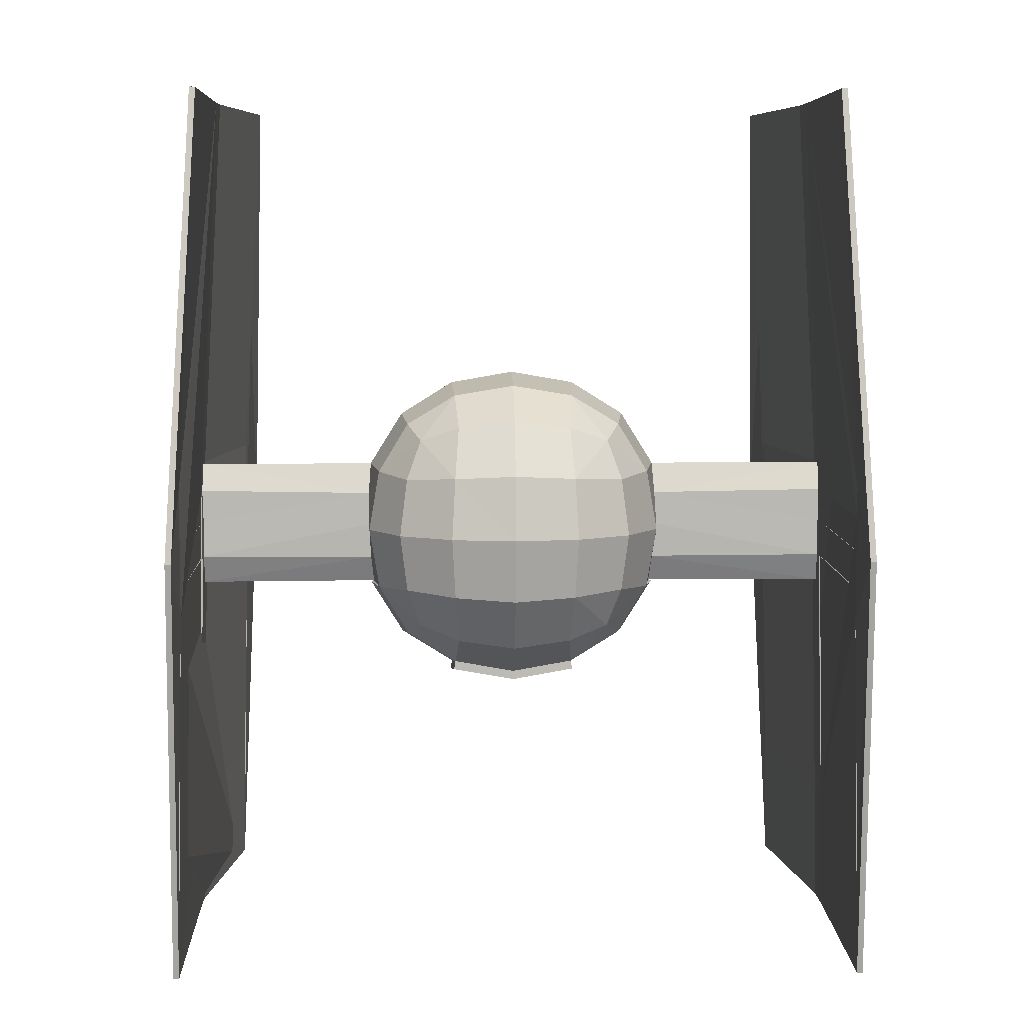
<metadata>
{"format":"obj","ext":"obj","renderer":"f3d","projection":"perspective","resolution":1024,"background":"white","views":[{"elev":6.7,"azim":-1.7,"up":"+Y"}]}
</metadata>
<code>
o Cube
v 0.5 0.5 -0.5
v 0.5 -0.5 -0.5
v 0.5 0.5 0.5
v 0.5 -0.5 0.5
v 0.2967 -0.5729 -0.5729
v 0 -0.6096 -0.6096
v 0.5729 0.2967 -0.5729
v 0.6096 0 -0.6096
v 0.5729 -0.2967 -0.5729
v 0.5729 0.2967 0.5729
v 0.6096 0 0.6096
v 0.5729 -0.2967 0.5729
v 0.2967 0.5729 0.5729
v 0 0.6096 0.6096
v 0.5729 0.5729 -0.2967
v 0.6096 0.6096 0
v 0.5729 0.5729 0.2967
v 0 -0.6096 0.6096
v 0.2967 -0.5729 0.5729
v 0 0.6096 -0.6096
v 0.2967 0.5729 -0.5729
v 0.5729 -0.5729 0.2967
v 0.6096 -0.6096 0
v 0.5729 -0.5729 -0.2967
v 0.3162 0.729 -0.3162
v 0 0.7818 -0.3331
v 0.3331 0.7818 0
v 0 0.8395 -0
v 0.3162 0.729 0.3162
v 0 0.7818 0.3331
v 0.3162 -0.3162 0.729
v 0.3331 -0 0.7818
v 0.3162 0.3162 0.729
v 0 -0.3331 0.7818
v 0 0 0.8395
v 0 0.3331 0.7818
v 0 -0.7818 -0.3331
v 0.3162 -0.729 -0.3162
v 0 -0.8395 0
v 0.3331 -0.7818 -0
v 0 -0.7818 0.3331
v 0.3162 -0.729 0.3162
v 0.729 -0.3162 -0.3162
v 0.7818 -0 -0.3331
v 0.729 0.3162 -0.3162
v 0.7818 -0.3331 0
v 0.7818 0.3331 -0
v 0.729 -0.3162 0.3162
v 0.7818 0 0.3331
v 0.729 0.3162 0.3162
v 0 -0.3331 -0.7818
v 0 0 -0.8395
v 0 0.3331 -0.7818
v 0.3162 -0.3162 -0.729
v 0.3331 0 -0.7818
v 0.3162 0.3162 -0.729
v 0.7971 -0.1895 -0.04633
v 0.801 -0 -0.05089
v 0.7916 0.1745 -0.05023
v 0.7684 -0.325 -0.001097
v 0.7585 0.3312 0.000276
v 0.7816 -0.1843 0.06421
v 0.7855 0 0.07191
v 0.7922 0.1737 0.0729
v 1.722 -0.1868 -0.04527
v 1.726 0.01455 -0.04823
v 1.716 0.1891 -0.0487
v 1.711 -0.3297 0.002396
v 1.71 0.3322 0.004374
v 1.706 -0.1793 0.06762
v 1.706 0.01455 0.06931
v 1.711 0.1882 0.0725
v 1.74 -0.1863 -0.04104
v 1.74 0.01511 -0.044
v 1.74 0.1896 -0.04446
v 1.74 -0.3291 0.006627
v 1.741 0.01511 0.02047
v 1.741 0.3328 0.008605
v 1.737 -0.1787 0.07185
v 1.737 0.01511 0.07354
v 1.734 0.1888 0.07673
v 1.74 0.01475 0.1202
v 1.71 0.01366 0.1194
v 1.711 0.1873 0.119
v 1.739 0.185 0.1195
v 1.689 0.01587 1.78
v 1.719 0.01591 1.78
v 1.711 -0.1796 0.1199
v 1.739 -0.1791 0.1204
v 1.711 -0.3259 0.1196
v 1.74 -0.3261 0.1197
v 1.71 -0.1863 -0.08726
v 1.711 -0.3308 -0.09316
v 1.739 -0.1872 -0.09202
v 1.74 -0.3291 -0.09326
v 1.712 -0.1866 -0.08391
v 1.712 0.01579 -0.08686
v 1.74 0.01445 -0.09086
v 1.739 -0.1869 -0.09245
v 1.712 0.01508 -0.08877
v 1.711 0.1864 -0.08625
v 1.74 0.01459 -0.09191
v 1.739 0.186 -0.09175
v 1.711 0.1867 -0.08799
v 1.71 0.335 -0.09465
v 1.74 0.1854 -0.09143
v 1.74 0.3365 -0.09473
v 1.71 0.3332 0.1194
v 1.74 0.3367 0.1194
v 1.72 0.01528 1.383
v 1.69 0.01524 1.383
v 1.69 0.1876 1.382
v 1.72 0.1857 1.383
v 1.691 -0.1786 1.383
v 1.719 -0.178 1.384
v 1.691 -0.3249 1.383
v 1.72 -0.3251 1.383
v 1.69 0.3343 1.383
v 1.607 2.306 1.388
v 1.72 0.3377 1.383
v 1.574 -0.1878 -1.138
v 1.573 -0.3321 -1.147
v 1.601 -0.1882 -1.146
v 1.602 -0.3304 -1.147
v 1.574 0.0138 -1.143
v 1.602 0.01331 -1.146
v 1.573 0.1854 -1.142
v 1.601 0.1847 -1.146
v 1.572 0.3337 -1.149
v 1.601 0.1841 -1.145
v 1.602 0.3352 -1.149
v 1.74 -1.542 0.01127
v 1.739 -1.538 0.1285
v 1.739 -1.543 -0.08429
v 1.749 -1.537 1.392
v 1.719 -1.537 1.392
v 1.601 -1.545 -1.138
v 1.597 2.3 0.00981
v 1.628 2.301 0.01404
v 1.597 2.303 -0.08922
v 1.627 2.305 -0.08929
v 1.597 2.301 0.1249
v 1.627 2.305 0.1249
v 1.577 2.302 1.388
v 1.459 2.302 -1.143
v 1.489 2.303 -1.143
v 1.778 -2.165 0.01834
v 1.749 -2.165 0.01411
v 1.778 -2.162 0.1314
v 1.748 -2.161 0.1313
v 1.778 -2.165 -0.08154
v 1.749 -2.166 -0.08145
v 1.758 -2.161 1.395
v 1.728 -2.16 1.395
v 1.64 -2.166 -1.136
v 1.61 -2.168 -1.135
v 1.543 0.01281 -1.558
v 1.57 0.01218 -1.56
v 0.3109 -0.5865 -0.651
v 0.01421 -0.6231 -0.6877
v 0.01421 -0.3467 -0.8599
v 0.01421 -0.01357 -0.9176
v 0.01421 0.3196 -0.8599
v 0.3304 0.3026 -0.8071
v 0.3304 -0.3297 -0.8071
v 0.3474 -0.01357 -0.8599
v 0.007785 -0.8264 -0.3331
v 0.3239 -0.7735 -0.3162
v 0.007785 -0.8841 0
v 0.3409 -0.8264 -0
v 0.007785 -0.8264 0.3331
v 0.3239 -0.7735 0.3162
v -0.01456 -0.3336 -0.7844
v -0.01456 -0.000469 -0.8421
v -0.01456 0.3327 -0.7844
v 0 -0.3472 -0.8625
v 0 -0.01404 -0.9202
v -0.01456 -0.61 -0.6121
v 0 0.3191 -0.8625
v 0 -0.6236 -0.6902
v -0.008273 -0.7833 -0.3331
v -0.008273 -0.841 0
v -0.008273 -0.7833 0.3331
v 0 -0.8278 -0.3331
v 0 -0.8855 0
v 0 -0.8278 0.3331
v 0.01239 0.6481 -0.6714
v 0.309 0.6114 -0.6347
v -0.01451 0.611 -0.6121
v -0.01451 0.3346 -0.7843
v -0.002122 0.6495 -0.6739
v 0.5422 -0.5 -0.5677
v 0.5422 0.5 -0.5677
v 0.6151 0.2967 -0.6406
v 0.6517 0 -0.6773
v 0.6151 -0.2967 -0.6406
v -0.5 0.5 -0.5
v -0.5 -0.5 -0.5
v -0.5 0.5 0.5
v -0.5 -0.5 0.5
v -0.2967 -0.5729 -0.5729
v -0.5729 0.2967 -0.5729
v -0.6096 0 -0.6096
v -0.5729 -0.2967 -0.5729
v -0.5729 0.2967 0.5729
v -0.6096 0 0.6096
v -0.5729 -0.2967 0.5729
v -0.2967 0.5729 0.5729
v -0.5729 0.5729 -0.2967
v -0.6096 0.6096 0
v -0.5729 0.5729 0.2967
v -0.2967 -0.5729 0.5729
v -0.2967 0.5729 -0.5729
v -0.5729 -0.5729 0.2967
v -0.6096 -0.6096 0
v -0.5729 -0.5729 -0.2967
v -0.3162 0.729 -0.3162
v -0.3331 0.7818 0
v -0.3162 0.729 0.3162
v -0.3162 -0.3162 0.729
v -0.3331 -0 0.7818
v -0.3162 0.3162 0.729
v -0.3162 -0.729 -0.3162
v -0.3331 -0.7818 -0
v -0.3162 -0.729 0.3162
v -0.729 -0.3162 -0.3162
v -0.7818 -0 -0.3331
v -0.729 0.3162 -0.3162
v -0.7818 -0.3331 0
v -0.7818 0.3331 -0
v -0.729 -0.3162 0.3162
v -0.7818 0 0.3331
v -0.729 0.3162 0.3162
v -0.3162 -0.3162 -0.729
v -0.3331 0 -0.7818
v -0.3162 0.3162 -0.729
v -0.7971 -0.1895 -0.04633
v -0.801 -0 -0.05089
v -0.7916 0.1745 -0.05023
v -0.7684 -0.325 -0.001097
v -0.7585 0.3312 0.000276
v -0.7816 -0.1843 0.06421
v -0.7855 0 0.07191
v -0.7922 0.1737 0.0729
v -1.722 -0.1868 -0.04527
v -1.726 0.01455 -0.04823
v -1.716 0.1891 -0.0487
v -1.711 -0.3297 0.002396
v -1.71 0.3322 0.004374
v -1.706 -0.1793 0.06762
v -1.706 0.01455 0.06931
v -1.711 0.1882 0.0725
v -1.74 -0.1863 -0.04104
v -1.74 0.01511 -0.044
v -1.74 0.1896 -0.04446
v -1.74 -0.3291 0.006627
v -1.741 0.01511 0.02047
v -1.741 0.3328 0.008605
v -1.737 -0.1787 0.07185
v -1.737 0.01511 0.07354
v -1.734 0.1888 0.07673
v -1.74 0.01475 0.1202
v -1.71 0.01366 0.1194
v -1.711 0.1873 0.119
v -1.739 0.185 0.1195
v -1.689 0.01587 1.78
v -1.719 0.01591 1.78
v -1.711 -0.1796 0.1199
v -1.739 -0.1791 0.1204
v -1.711 -0.3259 0.1196
v -1.74 -0.3261 0.1197
v -1.71 -0.1863 -0.08726
v -1.711 -0.3308 -0.09316
v -1.739 -0.1872 -0.09202
v -1.74 -0.3291 -0.09326
v -1.712 -0.1866 -0.08391
v -1.712 0.01579 -0.08686
v -1.74 0.01445 -0.09086
v -1.739 -0.1869 -0.09245
v -1.712 0.01508 -0.08877
v -1.711 0.1864 -0.08625
v -1.74 0.01459 -0.09191
v -1.739 0.186 -0.09175
v -1.711 0.1867 -0.08799
v -1.71 0.335 -0.09465
v -1.74 0.1854 -0.09143
v -1.74 0.3365 -0.09473
v -1.71 0.3332 0.1194
v -1.74 0.3367 0.1194
v -1.72 0.01528 1.383
v -1.69 0.01524 1.383
v -1.69 0.1876 1.382
v -1.72 0.1857 1.383
v -1.691 -0.1786 1.383
v -1.719 -0.178 1.384
v -1.691 -0.3249 1.383
v -1.72 -0.3251 1.383
v -1.69 0.3343 1.383
v -1.607 2.306 1.388
v -1.72 0.3377 1.383
v -1.574 -0.1878 -1.138
v -1.573 -0.3321 -1.147
v -1.601 -0.1882 -1.146
v -1.602 -0.3304 -1.147
v -1.574 0.0138 -1.143
v -1.602 0.01331 -1.146
v -1.573 0.1854 -1.142
v -1.601 0.1847 -1.146
v -1.572 0.3337 -1.149
v -1.601 0.1841 -1.145
v -1.602 0.3352 -1.149
v -1.74 -1.542 0.01127
v -1.739 -1.538 0.1285
v -1.739 -1.543 -0.08429
v -1.749 -1.537 1.392
v -1.719 -1.537 1.392
v -1.601 -1.545 -1.138
v -1.597 2.3 0.00981
v -1.628 2.301 0.01404
v -1.597 2.303 -0.08922
v -1.627 2.305 -0.08929
v -1.597 2.301 0.1249
v -1.627 2.305 0.1249
v -1.577 2.302 1.388
v -1.459 2.302 -1.143
v -1.489 2.303 -1.143
v -1.778 -2.165 0.01834
v -1.749 -2.165 0.01411
v -1.778 -2.162 0.1314
v -1.748 -2.161 0.1313
v -1.778 -2.165 -0.08154
v -1.749 -2.166 -0.08145
v -1.758 -2.161 1.395
v -1.728 -2.16 1.395
v -1.64 -2.166 -1.136
v -1.61 -2.168 -1.135
v -1.543 0.01281 -1.558
v -1.57 0.01218 -1.56
v -0.3109 -0.5865 -0.651
v -0.01421 -0.6231 -0.6877
v -0.01421 -0.3467 -0.8599
v -0.01421 -0.01357 -0.9176
v -0.01421 0.3196 -0.8599
v -0.3304 0.3026 -0.8071
v -0.3304 -0.3297 -0.8071
v -0.3474 -0.01357 -0.8599
v -0.007785 -0.8264 -0.3331
v -0.3239 -0.7735 -0.3162
v -0.007785 -0.8841 0
v -0.3409 -0.8264 -0
v -0.007785 -0.8264 0.3331
v -0.3239 -0.7735 0.3162
v 0.01456 -0.3336 -0.7844
v 0.01456 -0.000469 -0.8421
v 0.01456 0.3327 -0.7844
v 0.01456 -0.61 -0.6121
v 0.008273 -0.7833 -0.3331
v 0.008273 -0.841 0
v 0.008273 -0.7833 0.3331
v -0.01239 0.6481 -0.6714
v -0.309 0.6114 -0.6347
v 0.01451 0.611 -0.6121
v 0.01451 0.3346 -0.7843
v 0.002122 0.6495 -0.6739
v -0.5422 -0.5 -0.5677
v -0.5422 0.5 -0.5677
v -0.6151 0.2967 -0.6406
v -0.6517 0 -0.6773
v -0.6151 -0.2967 -0.6406
f 25 28 27
f 28 29 27
f 1 25 15
f 21 26 25
f 30 13 29
f 29 3 17
f 27 17 16
f 15 27 16
f 31 35 34
f 33 35 32
f 4 31 19
f 12 32 31
f 10 32 11
f 3 33 10
f 13 36 33
f 19 34 18
f 182 184 185
f 5 37 6
f 2 38 5
f 24 40 38
f 40 22 42
f 42 4 19
f 41 19 18
f 44 57 43
f 49 64 50
f 43 60 46
f 45 61 59
f 2 43 24
f 9 44 43
f 7 44 8
f 1 45 7
f 15 47 45
f 47 17 50
f 50 3 10
f 49 10 11
f 49 12 48
f 48 4 22
f 46 22 23
f 24 46 23
f 54 159 165
f 161 177 162
f 56 188 21
f 57 68 60
f 59 69 67
f 63 70 71
f 58 67 66
f 47 64 61
f 48 60 62
f 44 59 58
f 49 62 63
f 73 95 94
f 67 105 104
f 70 83 71
f 66 101 100
f 64 71 72
f 58 65 57
f 64 69 61
f 62 68 70
f 73 77 76
f 75 77 74
f 77 79 76
f 77 81 80
f 80 85 82
f 66 98 97
f 81 109 85
f 70 90 88
f 115 110 87
f 80 83 71
f 71 84 72
f 81 84 85
f 89 114 88
f 79 82 89
f 79 88 70
f 117 115 87
f 113 120 87
f 79 91 76
f 97 121 96
f 65 94 92
f 93 137 134
f 65 93 68
f 93 121 122
f 66 96 65
f 65 99 73
f 73 98 74
f 108 138 69
f 67 103 101
f 66 102 74
f 74 103 75
f 102 128 103
f 75 107 78
f 67 106 75
f 107 139 78
f 136 154 86
f 84 133 112
f 72 108 69
f 118 112 86
f 135 117 87
f 110 113 87
f 85 112 113
f 116 136 86
f 129 140 145
f 153 135 87
f 82 111 83
f 100 127 125
f 97 126 125
f 105 127 104
f 94 121 92
f 100 126 102
f 99 126 98
f 104 130 106
f 103 127 101
f 99 121 123
f 107 130 131
f 132 150 133
f 68 133 90
f 120 119 87
f 93 132 68
f 105 138 140
f 87 86 153
f 131 141 107
f 109 139 143
f 140 119 139
f 134 148 132
f 128 157 127
f 134 156 152
f 126 157 125
f 130 157 158
f 157 146 155
f 131 158 146
f 157 122 127
f 123 157 121
f 126 124 158
f 89 143 149
f 144 118 86
f 112 111 86
f 111 114 86
f 114 116 86
f 148 152 151
f 55 165 166
f 5 160 159
f 55 164 56
f 56 163 53
f 174 176 173
f 161 180 176
f 42 171 172
f 40 168 38
f 38 167 37
f 40 172 170
f 39 183 41
f 163 175 53
f 52 175 174
f 51 178 6
f 51 174 173
f 6 180 160
f 162 179 163
f 169 186 185
f 169 184 167
f 171 183 186
f 167 181 37
f 39 181 182
f 190 191 179
f 163 191 187
f 21 187 20
f 187 189 20
f 53 189 190
f 53 179 163
f 21 193 188
f 7 193 1
f 8 194 7
f 5 192 2
f 8 196 195
f 9 192 196
f 217 28 26
f 219 28 218
f 197 217 213
f 213 26 20
f 208 30 219
f 199 219 211
f 211 218 210
f 209 218 217
f 220 35 221
f 35 222 221
f 200 220 207
f 207 221 206
f 221 205 206
f 222 199 205
f 36 208 222
f 212 34 220
f 185 357 358
f 37 201 6
f 223 198 201
f 224 216 223
f 224 214 215
f 225 200 214
f 41 212 225
f 237 227 226
f 244 232 233
f 240 226 229
f 228 241 230
f 198 226 204
f 204 227 203
f 227 202 203
f 228 197 202
f 230 209 228
f 230 211 210
f 233 199 211
f 232 205 233
f 207 232 231
f 200 231 214
f 214 229 215
f 216 229 226
f 234 339 201
f 177 341 342
f 361 236 213
f 248 237 240
f 239 249 241
f 243 250 242
f 238 247 239
f 230 244 233
f 231 240 229
f 227 239 228
f 232 242 231
f 253 275 256
f 247 285 249
f 263 250 251
f 246 281 247
f 244 251 243
f 245 238 237
f 249 244 241
f 242 248 240
f 253 257 254
f 257 255 254
f 259 257 256
f 257 261 258
f 260 265 261
f 246 278 254
f 261 289 258
f 250 270 248
f 295 267 290
f 263 260 251
f 264 251 252
f 261 264 252
f 294 269 268
f 259 262 260
f 268 259 250
f 297 267 295
f 293 267 300
f 271 259 256
f 301 277 276
f 245 274 253
f 273 317 302
f 273 245 248
f 273 301 272
f 276 246 245
f 279 245 253
f 278 253 254
f 318 288 249
f 247 283 255
f 282 246 254
f 283 254 255
f 308 282 283
f 287 255 258
f 286 247 255
f 319 287 258
f 316 266 334
f 296 313 264
f 288 252 249
f 298 266 292
f 315 267 297
f 290 267 293
f 265 292 264
f 296 266 316
f 309 320 285
f 333 267 315
f 291 262 263
f 280 307 281
f 277 306 278
f 307 285 284
f 301 274 272
f 306 280 282
f 306 279 278
f 310 284 286
f 307 283 281
f 279 301 276
f 287 310 286
f 330 312 313
f 313 248 270
f 300 267 299
f 312 273 248
f 285 318 249
f 267 266 299
f 321 311 287
f 289 319 258
f 319 322 320
f 328 314 312
f 337 308 307
f 314 336 317
f 337 306 305
f 310 337 307
f 337 335 326
f 338 311 326
f 309 302 337
f 337 303 301
f 338 304 306
f 297 323 262
f 324 266 298
f 292 266 291
f 291 266 294
f 294 266 296
f 327 328 333
f 235 345 234
f 201 340 6
f 344 235 236
f 343 236 53
f 354 353 177
f 341 180 340
f 225 351 41
f 348 224 223
f 347 223 37
f 224 352 225
f 359 39 41
f 355 343 53
f 52 355 53
f 356 51 6
f 51 354 52
f 340 356 6
f 179 342 343
f 349 186 351
f 184 349 347
f 351 359 41
f 357 347 37
f 39 357 37
f 363 364 362
f 364 343 360
f 360 213 20
f 362 360 20
f 53 362 20
f 179 53 343
f 213 366 197
f 366 202 197
f 367 203 202
f 365 201 198
f 203 369 204
f 204 365 198
f 25 26 28
f 28 30 29
f 1 21 25
f 21 20 26
f 30 14 13
f 29 13 3
f 27 29 17
f 15 25 27
f 31 32 35
f 33 36 35
f 4 12 31
f 12 11 32
f 10 33 32
f 3 13 33
f 13 14 36
f 19 31 34
f 186 183 182
f 182 181 184
f 185 186 182
f 5 38 37
f 2 24 38
f 24 23 40
f 40 23 22
f 42 22 4
f 41 42 19
f 44 58 57
f 49 63 64
f 43 57 60
f 45 47 61
f 2 9 43
f 9 8 44
f 7 45 44
f 1 15 45
f 15 16 47
f 47 16 17
f 50 17 3
f 49 50 10
f 49 11 12
f 48 12 4
f 46 48 22
f 24 43 46
f 54 5 159
f 161 176 177
f 56 164 188
f 57 65 68
f 59 61 69
f 63 62 70
f 58 59 67
f 47 50 64
f 48 46 60
f 44 45 59
f 49 48 62
f 73 76 95
f 67 69 105
f 70 88 83
f 66 67 101
f 64 63 71
f 58 66 65
f 64 72 69
f 62 60 68
f 73 74 77
f 75 78 77
f 77 80 79
f 77 78 81
f 80 81 85
f 66 74 98
f 81 78 109
f 70 68 90
f 80 82 83
f 71 83 84
f 81 72 84
f 89 115 114
f 79 80 82
f 79 89 88
f 79 89 91
f 97 125 121
f 65 73 94
f 93 122 137
f 65 92 93
f 93 92 121
f 66 97 96
f 65 96 99
f 73 99 98
f 108 142 138
f 67 75 103
f 66 100 102
f 74 102 103
f 102 126 128
f 75 106 107
f 67 104 106
f 107 141 139
f 118 144 142
f 142 108 84
f 84 83 88
f 88 90 133
f 133 150 154
f 154 136 116
f 116 114 111
f 112 118 142
f 116 111 112
f 133 154 116
f 84 88 133
f 112 142 84
f 133 116 112
f 72 84 108
f 85 84 112
f 129 105 140
f 82 110 111
f 100 101 127
f 97 98 126
f 105 129 127
f 94 123 121
f 100 125 126
f 99 123 126
f 104 127 130
f 103 128 127
f 99 96 121
f 107 106 130
f 132 148 150
f 68 132 133
f 93 134 132
f 105 69 138
f 87 119 144
f 86 154 153
f 87 144 86
f 131 146 141
f 109 78 139
f 139 141 146
f 146 145 140
f 140 138 142
f 142 144 119
f 119 143 139
f 139 146 140
f 140 142 119
f 134 152 148
f 128 158 157
f 134 137 156
f 126 158 157
f 130 127 157
f 157 145 146
f 146 158 155
f 155 156 157
f 131 130 158
f 129 145 157
f 157 156 137
f 122 121 125
f 157 137 122
f 127 129 157
f 122 125 127
f 123 158 157
f 158 128 126
f 126 123 124
f 124 155 158
f 123 94 95
f 124 123 95
f 151 155 124
f 149 147 151
f 135 153 149
f 110 115 117
f 117 135 149
f 149 151 124
f 149 124 95
f 110 117 149
f 120 113 110
f 143 119 120
f 85 109 143
f 82 85 143
f 143 120 110
f 149 95 76
f 149 76 91
f 143 110 149
f 89 82 143
f 149 91 89
f 147 149 153
f 153 154 150
f 153 150 148
f 151 147 153
f 156 155 151
f 152 156 151
f 151 153 148
f 55 54 165
f 5 6 160
f 55 166 164
f 56 164 163
f 174 175 179
f 179 177 176
f 176 180 178
f 176 178 173
f 174 179 176
f 161 160 180
f 42 41 171
f 40 170 168
f 38 168 167
f 40 42 172
f 39 182 183
f 163 179 175
f 52 53 175
f 51 173 178
f 51 52 174
f 6 178 180
f 162 177 179
f 169 171 186
f 169 185 184
f 171 41 183
f 167 184 181
f 39 37 181
f 190 189 191
f 163 179 191
f 21 188 187
f 187 191 189
f 53 20 189
f 53 190 179
f 21 1 193
f 7 194 193
f 8 195 194
f 5 159 192
f 8 9 196
f 9 2 192
f 217 218 28
f 219 30 28
f 197 209 217
f 213 217 26
f 208 14 30
f 199 208 219
f 211 219 218
f 209 210 218
f 220 34 35
f 35 36 222
f 200 212 220
f 207 220 221
f 221 222 205
f 222 208 199
f 36 14 208
f 212 18 34
f 358 359 186
f 185 184 357
f 358 186 185
f 37 223 201
f 223 216 198
f 224 215 216
f 224 225 214
f 225 212 200
f 41 18 212
f 237 238 227
f 244 243 232
f 240 237 226
f 228 239 241
f 198 216 226
f 204 226 227
f 227 228 202
f 228 209 197
f 230 210 209
f 230 233 211
f 233 205 199
f 232 206 205
f 207 206 232
f 200 207 231
f 214 231 229
f 216 215 229
f 234 345 339
f 177 176 341
f 361 344 236
f 248 245 237
f 239 247 249
f 243 251 250
f 238 246 247
f 230 241 244
f 231 242 240
f 227 238 239
f 232 243 242
f 253 274 275
f 247 284 285
f 263 268 250
f 246 280 281
f 244 252 251
f 245 246 238
f 249 252 244
f 242 250 248
f 253 256 257
f 257 258 255
f 259 260 257
f 257 260 261
f 260 262 265
f 246 277 278
f 261 265 289
f 250 268 270
f 263 262 260
f 264 263 251
f 261 265 264
f 294 295 269
f 259 269 262
f 268 269 259
f 271 269 259
f 301 305 277
f 245 272 274
f 273 314 317
f 273 272 245
f 273 302 301
f 276 277 246
f 279 276 245
f 278 279 253
f 318 322 288
f 247 281 283
f 282 280 246
f 283 282 254
f 308 306 282
f 287 286 255
f 286 284 247
f 319 321 287
f 292 291 294
f 296 316 334
f 292 294 296
f 322 324 298
f 322 298 292
f 264 288 322
f 268 263 264
f 313 270 268
f 334 330 313
f 322 292 296
f 296 334 313
f 313 268 264
f 264 322 296
f 288 264 252
f 265 293 292
f 309 325 320
f 291 290 262
f 280 305 307
f 277 305 306
f 307 309 285
f 301 303 274
f 306 305 280
f 306 303 279
f 310 307 284
f 307 308 283
f 279 303 301
f 287 311 310
f 330 328 312
f 313 312 248
f 312 314 273
f 285 320 318
f 267 333 334
f 266 324 299
f 267 334 266
f 321 326 311
f 289 323 319
f 326 321 319
f 319 323 299
f 299 324 322
f 322 318 320
f 320 325 326
f 319 299 322
f 320 326 319
f 328 332 314
f 337 338 308
f 314 332 336
f 337 338 306
f 310 338 337
f 337 336 335
f 335 338 326
f 326 325 337
f 338 310 311
f 309 307 305
f 305 301 302
f 302 317 336
f 337 325 309
f 309 305 302
f 302 336 337
f 337 338 303
f 306 308 338
f 338 335 304
f 304 303 306
f 275 274 303
f 303 304 335
f 335 331 327
f 329 333 315
f 335 327 329
f 275 303 335
f 256 275 335
f 335 329 315
f 297 295 290
f 335 315 297
f 271 256 335
f 271 335 297
f 297 290 293
f 300 299 323
f 297 293 300
f 269 271 297
f 289 265 262
f 262 269 297
f 297 300 323
f 323 289 262
f 335 336 332
f 327 335 332
f 333 329 327
f 330 334 333
f 327 332 328
f 328 330 333
f 235 346 345
f 201 339 340
f 344 346 235
f 343 344 236
f 353 356 180
f 180 176 177
f 177 179 355
f 177 355 354
f 353 180 177
f 341 176 180
f 225 352 351
f 348 350 224
f 347 348 223
f 224 350 352
f 359 358 39
f 355 179 343
f 52 354 355
f 356 353 51
f 51 353 354
f 340 180 356
f 179 177 342
f 349 185 186
f 184 185 349
f 351 186 359
f 357 184 347
f 39 358 357
f 363 179 364
f 364 179 343
f 360 361 213
f 362 364 360
f 53 363 362
f 179 363 53
f 213 361 366
f 366 367 202
f 367 368 203
f 365 339 201
f 203 368 369
f 204 369 365
f 195 160 187
f 342 365 366
f 187 188 193
f 193 194 195
f 195 196 192
f 192 159 160
f 160 161 162
f 162 163 187
f 187 193 195
f 195 192 160
f 160 162 187
f 366 361 360
f 360 343 342
f 342 341 340
f 340 339 365
f 365 369 368
f 368 367 366
f 366 360 342
f 342 340 365
f 365 368 366
f 168 172 169
f 349 352 348
f 169 167 168
f 168 170 172
f 172 171 169
f 348 347 349
f 349 351 352
f 352 350 348

</code>
